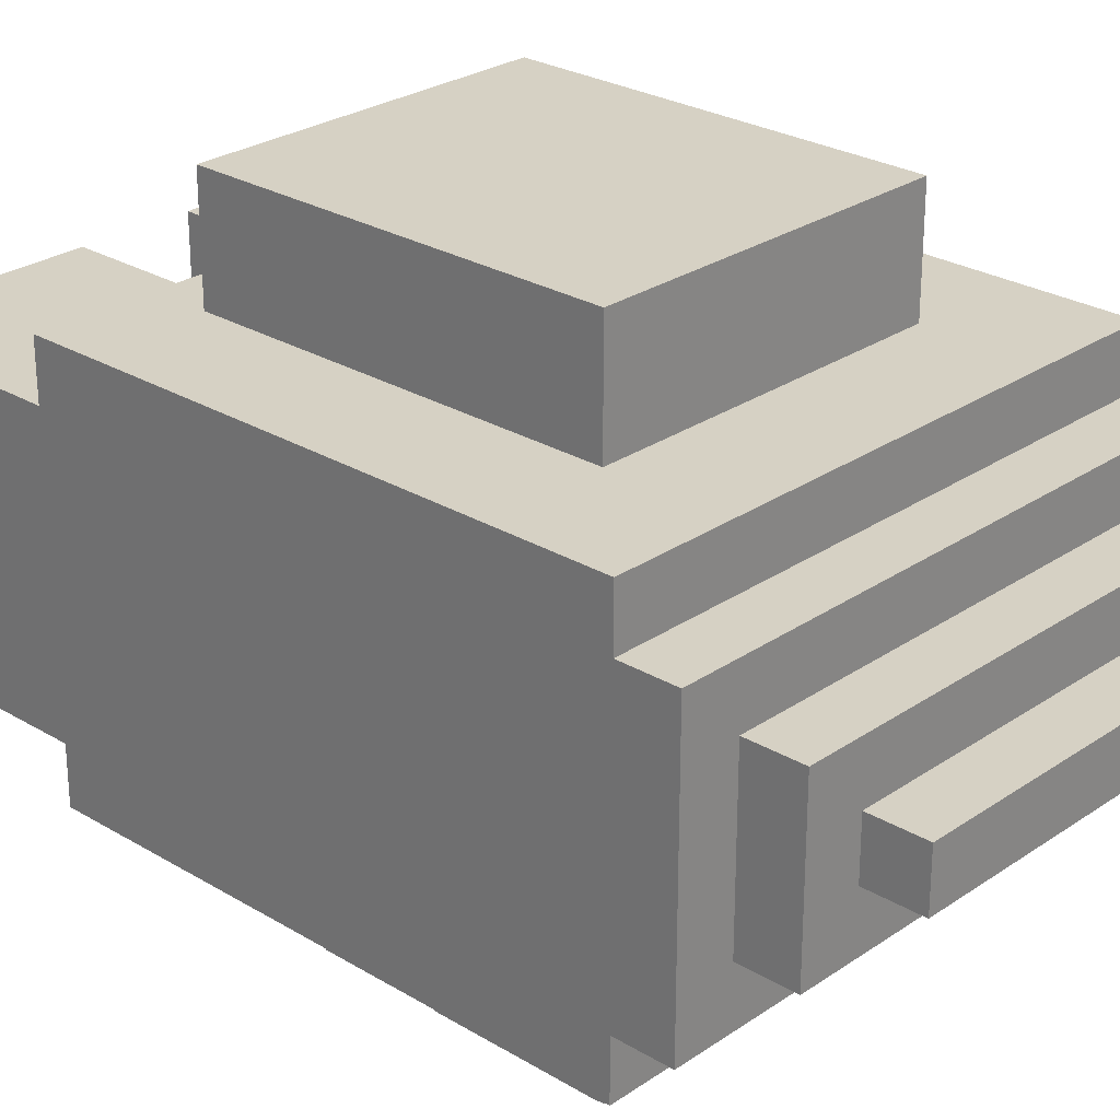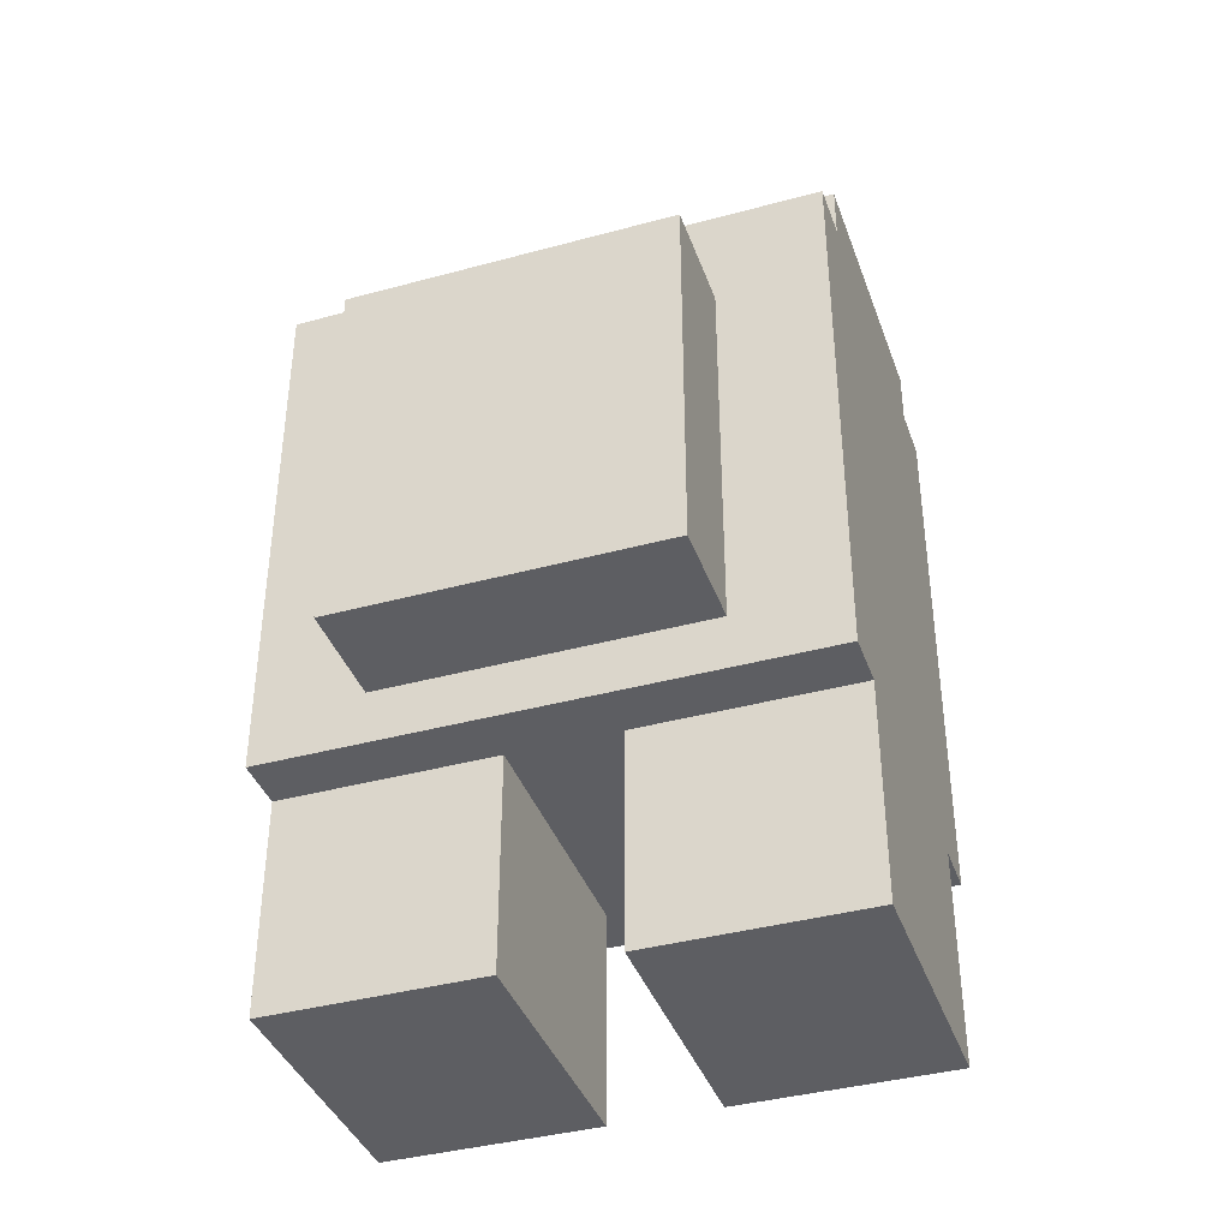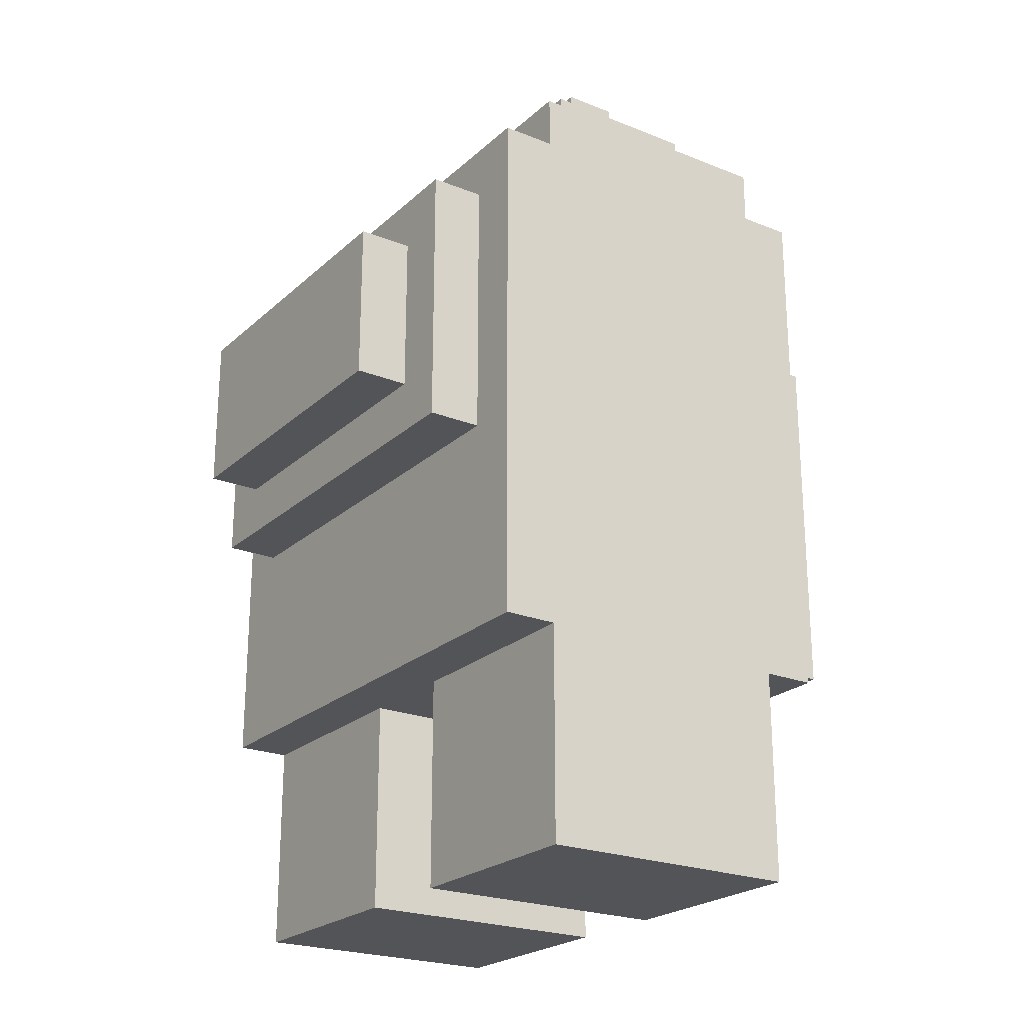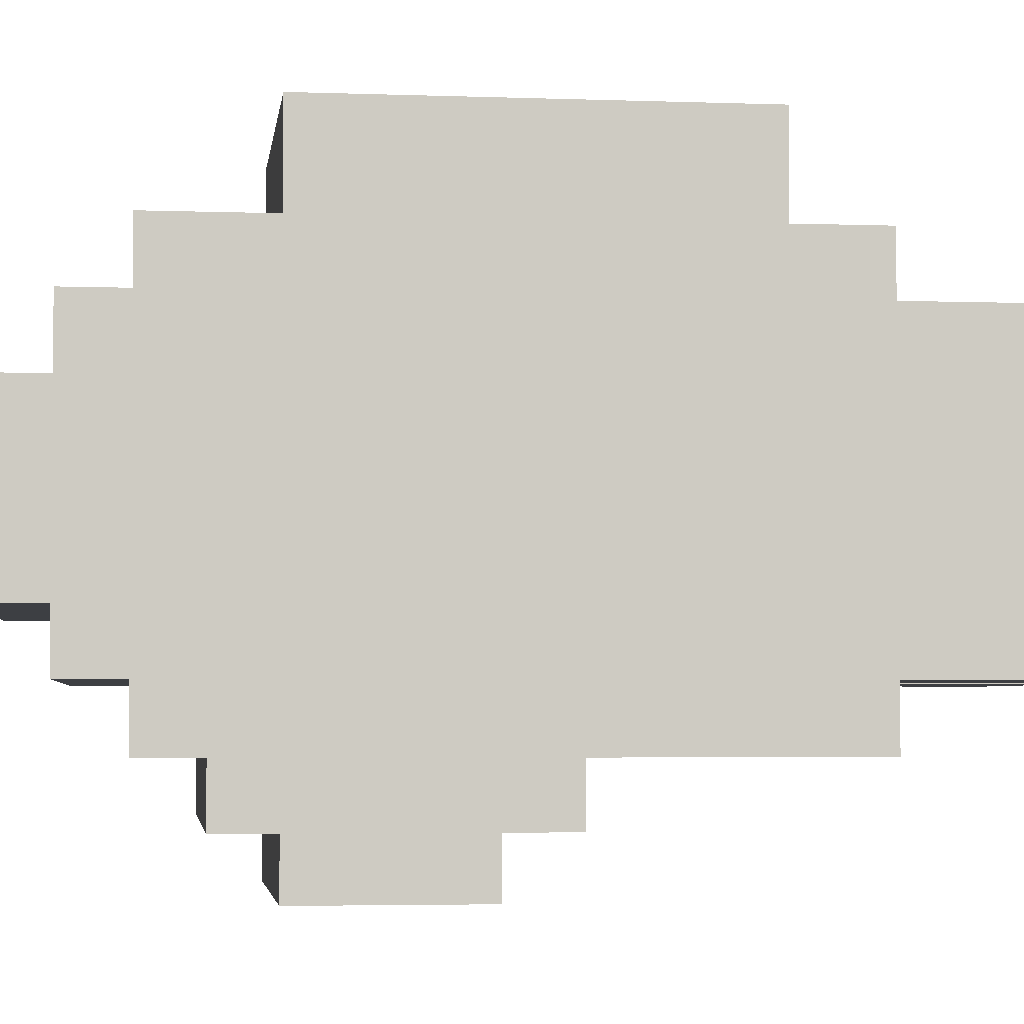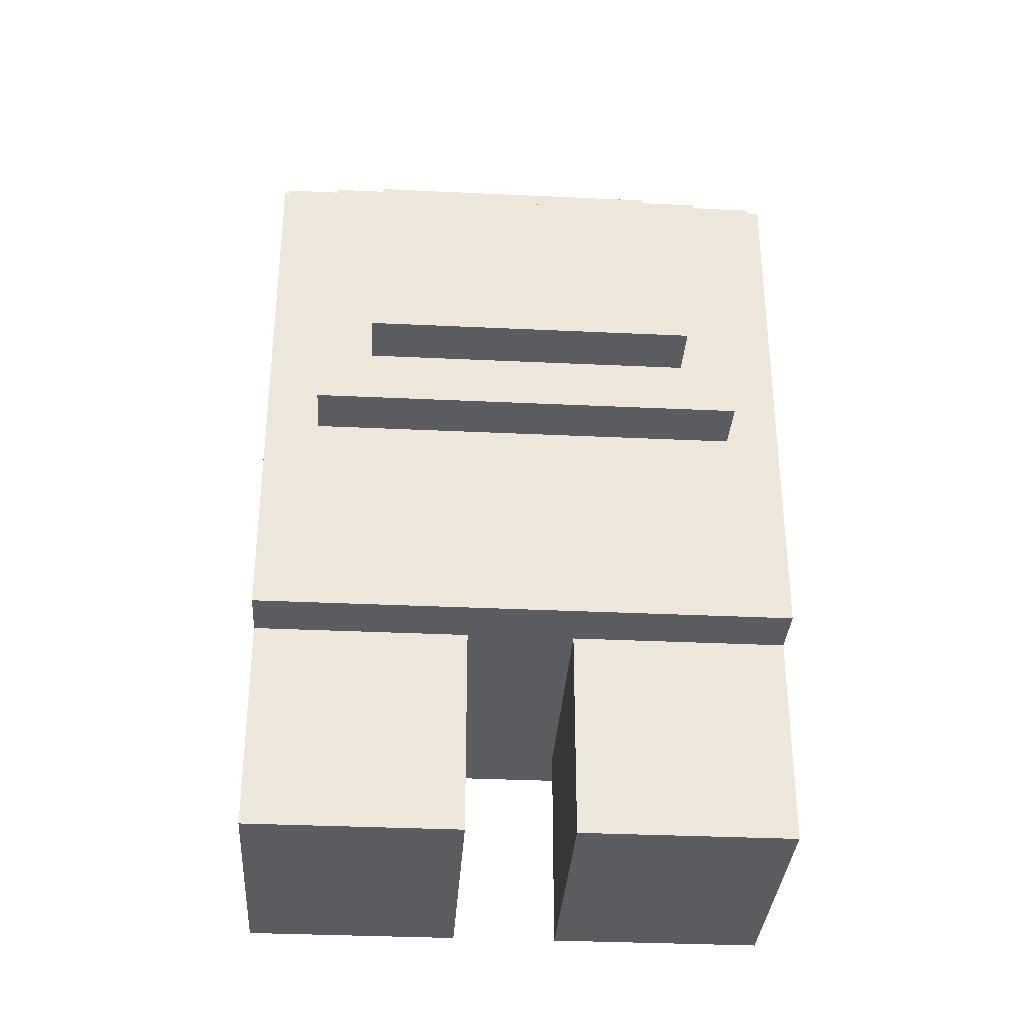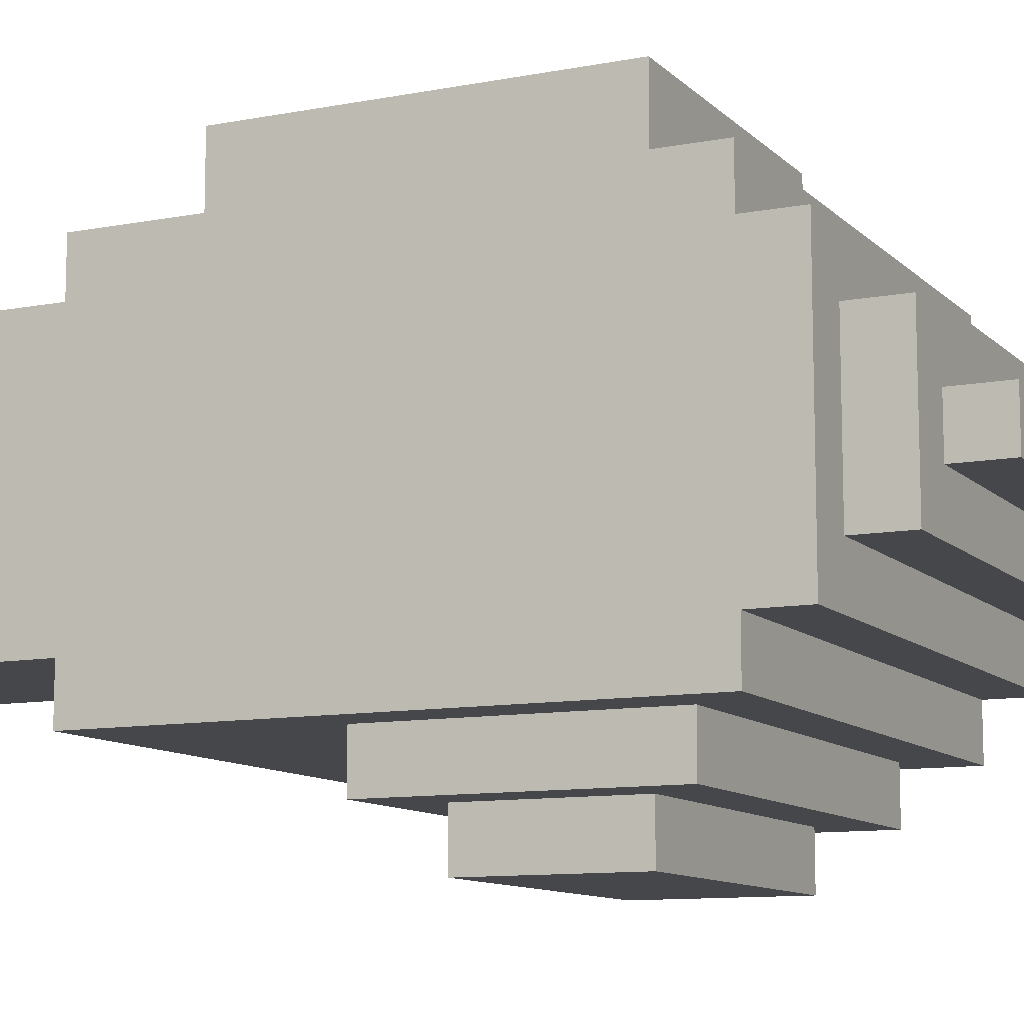
<metadata>
{"format":"obj","ext":"obj","renderer":"f3d","projection":"perspective","resolution":1024,"background":"white","views":[{"elev":26.6,"azim":133.2,"up":"+Z"},{"elev":-39.1,"azim":18.8,"up":"+Y"},{"elev":-23.1,"azim":-124.2,"up":"+Y"},{"elev":-3.8,"azim":-97.0,"up":"+Z"},{"elev":-33.8,"azim":176.3,"up":"+Y"},{"elev":-10.6,"azim":115.7,"up":"+Z"}]}
</metadata>
<code>
o
v -0.8 4 0.8
v -0.8 4 0.3
v -0.8 4.3 0.4
v -0.8 4.3 0.3
v -0.8 4.4 0.9
v -0.8 4.4 0.8
v -0.8 4.4 0.4
v -0.8 4.4 0.3
v -0.8 4.4 0.2
v -0.8 5.4 0.9
v -0.8 5.4 0.8
v -0.8 5.4 0.3
v -0.8 5.4 0.2
v -0.8 5.5 0.8
v -0.8 5.5 0.3
v -0.7 4.8 0.2
v -0.7 4.8 0.1
v -0.7 5.3 0.2
v -0.7 5.3 0.1
v -0.7 5.5 0.7
v -0.7 5.5 0.4
v -0.7 5.6 0.7
v -0.7 5.6 0.4
v -0.6 4.5 1.1
v -0.6 4.5 0.9
v -0.6 4.9 0.1
v -0.6 4.9 0
v -0.6 5.1 0.1
v -0.6 5.1 0
v -0.6 5.2 1.1
v -0.6 5.2 0.9
v -0.6 5.2 0.1
v -0.6 5.2 0
v -0.6 5.6 0.6
v -0.6 5.6 0.5
v -0.6 5.7 0.6
v -0.6 5.7 0.5
v -0.2 4 0.8
v -0.2 4 0.3
v -0.2 4.3 0.4
v -0.2 4.3 0.3
v -0.2 4.4 0.8
v -0.2 4.4 0.4
v -0.2 4.4 0.3
v -0.4 4 0.8
v -0.4 4 0.3
v -0.4 4.3 0.4
v -0.4 4.3 0.3
v -0.4 4.4 0.8
v -0.4 4.4 0.4
v -0.4 4.4 0.3
v 0 4.5 1.1
v 0 4.5 0.9
v 0 4.9 0.1
v 0 4.9 0
v 0 5 0.1
v 0 5 0
v 0 5.1 0.1
v 0 5.1 0
v 0 5.2 1.1
v 0 5.2 0.9
v 0 5.2 0.1
v 0 5.2 0
v 0 5.6 0.6
v 0 5.6 0.5
v 0 5.7 0.6
v 0 5.7 0.5
v 0.1 4.8 0.2
v 0.1 4.8 0.1
v 0.1 5.3 0.2
v 0.1 5.3 0.1
v 0.1 5.5 0.7
v 0.1 5.5 0.4
v 0.1 5.6 0.7
v 0.1 5.6 0.4
v 0.2 4 0.8
v 0.2 4 0.3
v 0.2 4.1 0.4
v 0.2 4.1 0.3
v 0.2 4.4 0.9
v 0.2 4.4 0.8
v 0.2 4.4 0.4
v 0.2 4.4 0.3
v 0.2 4.4 0.2
v 0.2 5.4 0.9
v 0.2 5.4 0.8
v 0.2 5.4 0.3
v 0.2 5.4 0.2
v 0.2 5.5 0.8
v 0.2 5.5 0.3
v -0.6 4.5 1.1
v -0.6 5.2 1.1
v -0.1 4.5 1.1
v -0.1 5.2 1.1
v 0 4.5 1.1
v 0 5.2 1.1
v -0.8 4.4 0.9
v -0.8 5.4 0.9
v -0.6 4.5 0.9
v -0.6 5.2 0.9
v -0.1 4.5 0.9
v -0.1 5.2 0.9
v 0 4.5 0.9
v 0 5.2 0.9
v 0.1 4.4 0.9
v 0.1 5.4 0.9
v 0.2 4.4 0.9
v 0.2 5.4 0.9
v -0.8 4 0.8
v -0.8 4.4 0.8
v -0.8 5.4 0.8
v -0.8 5.5 0.8
v -0.4 4 0.8
v -0.4 4.4 0.8
v -0.2 4 0.8
v -0.2 4.4 0.8
v 0.1 4.4 0.8
v 0.1 5.4 0.8
v 0.2 4 0.8
v 0.2 4.4 0.8
v 0.2 5.4 0.8
v 0.2 5.5 0.8
v -0.7 5.5 0.7
v -0.7 5.6 0.7
v 0.1 5.5 0.7
v 0.1 5.6 0.7
v -0.6 5.6 0.6
v -0.6 5.7 0.6
v 0 5.6 0.6
v 0 5.7 0.6
v -0.6 5.6 0.5
v -0.6 5.7 0.5
v 0 5.6 0.5
v 0 5.7 0.5
v -0.7 5.5 0.4
v -0.7 5.6 0.4
v 0.1 5.5 0.4
v 0.1 5.6 0.4
v -0.8 4 0.3
v -0.8 4.3 0.3
v -0.8 4.4 0.3
v -0.8 5.4 0.3
v -0.8 5.5 0.3
v -0.4 4 0.3
v -0.4 4.3 0.3
v -0.4 4.4 0.3
v -0.2 4 0.3
v -0.2 4.3 0.3
v -0.2 4.4 0.3
v -0.1 4.4 0.3
v 0 4.2 0.3
v 0 4.3 0.3
v 0.1 4.1 0.3
v 0.1 4.2 0.3
v 0.1 5.4 0.3
v 0.2 4 0.3
v 0.2 4.1 0.3
v 0.2 4.4 0.3
v 0.2 5.4 0.3
v 0.2 5.5 0.3
v -0.8 4.4 0.2
v -0.8 5.4 0.2
v -0.7 4.8 0.2
v -0.7 5.3 0.2
v -0.4 4.7 0.2
v -0.4 4.8 0.2
v -0.3 4.6 0.2
v -0.3 4.7 0.2
v -0.1 4.4 0.2
v -0.1 4.6 0.2
v 0.1 4.8 0.2
v 0.1 5.3 0.2
v 0.1 5.4 0.2
v 0.2 4.4 0.2
v 0.2 5.4 0.2
v -0.7 4.8 0.1
v -0.7 5.3 0.1
v -0.6 4.9 0.1
v -0.6 5.1 0.1
v -0.6 5.2 0.1
v -0.2 5.2 0.1
v 0 4.9 0.1
v 0 5 0.1
v 0 5.1 0.1
v 0 5.2 0.1
v 0.1 4.8 0.1
v 0.1 5.3 0.1
v -0.6 4.9 0
v -0.6 5.1 0
v -0.6 5.2 0
v -0.5 5 0
v -0.5 5.1 0
v -0.2 5.1 0
v -0.2 5.2 0
v 0 4.9 0
v 0 5 0
v 0 5.1 0
v 0 5.2 0
v -0.8 4 0.8
v -0.4 4 0.8
v -0.2 4 0.8
v 0.2 4 0.8
v -0.8 4 0.3
v -0.4 4 0.3
v -0.2 4 0.3
v 0.2 4 0.3
v -0.8 4.4 0.9
v 0.1 4.4 0.9
v 0.2 4.4 0.9
v -0.8 4.4 0.8
v -0.4 4.4 0.8
v -0.2 4.4 0.8
v 0.1 4.4 0.8
v 0.2 4.4 0.8
v -0.4 4.4 0.4
v -0.2 4.4 0.4
v -0.8 4.4 0.3
v -0.4 4.4 0.3
v -0.2 4.4 0.3
v -0.1 4.4 0.3
v 0.2 4.4 0.3
v -0.8 4.4 0.2
v -0.1 4.4 0.2
v 0.2 4.4 0.2
v -0.6 4.5 1.1
v -0.1 4.5 1.1
v 0 4.5 1.1
v -0.6 4.5 0.9
v -0.1 4.5 0.9
v 0 4.5 0.9
v -0.7 4.8 0.2
v -0.4 4.8 0.2
v 0.1 4.8 0.2
v -0.7 4.8 0.1
v 0.1 4.8 0.1
v -0.6 4.9 0.1
v 0 4.9 0.1
v -0.6 4.9 0
v 0 4.9 0
v -0.6 5.2 1.1
v -0.1 5.2 1.1
v 0 5.2 1.1
v -0.6 5.2 0.9
v -0.1 5.2 0.9
v 0 5.2 0.9
v -0.6 5.2 0.1
v -0.2 5.2 0.1
v 0 5.2 0.1
v -0.6 5.2 0
v -0.2 5.2 0
v 0 5.2 0
v -0.7 5.3 0.2
v 0.1 5.3 0.2
v -0.7 5.3 0.1
v 0.1 5.3 0.1
v -0.8 5.4 0.9
v 0.1 5.4 0.9
v 0.2 5.4 0.9
v -0.8 5.4 0.8
v 0.1 5.4 0.8
v 0.2 5.4 0.8
v -0.8 5.4 0.3
v 0.1 5.4 0.3
v 0.2 5.4 0.3
v -0.8 5.4 0.2
v 0.1 5.4 0.2
v 0.2 5.4 0.2
v -0.8 5.5 0.8
v 0.2 5.5 0.8
v -0.7 5.5 0.7
v 0.1 5.5 0.7
v -0.7 5.5 0.4
v 0.1 5.5 0.4
v -0.8 5.5 0.3
v 0.2 5.5 0.3
v -0.7 5.6 0.7
v 0.1 5.6 0.7
v -0.6 5.6 0.6
v 0 5.6 0.6
v -0.6 5.6 0.5
v 0 5.6 0.5
v -0.7 5.6 0.4
v 0.1 5.6 0.4
v -0.6 5.7 0.6
v 0 5.7 0.6
v -0.6 5.7 0.5
v 0 5.7 0.5
f 3 2 1
f 4 2 3
f 6 3 1
f 7 4 3
f 7 3 6
f 8 4 7
f 10 8 7
f 10 9 8
f 10 7 6
f 10 6 5
f 11 9 10
f 12 9 11
f 13 9 12
f 14 12 11
f 15 12 14
f 18 17 16
f 19 17 18
f 22 21 20
f 23 21 22
f 28 27 26
f 29 27 28
f 30 25 24
f 31 25 30
f 32 29 28
f 33 29 32
f 36 35 34
f 37 35 36
f 40 39 38
f 41 39 40
f 42 40 38
f 43 41 40
f 43 40 42
f 44 41 43
f 45 46 47
f 47 46 48
f 45 47 49
f 47 48 50
f 49 47 50
f 50 48 51
f 54 55 56
f 56 55 57
f 56 57 58
f 58 57 59
f 52 53 60
f 60 53 61
f 58 59 62
f 62 59 63
f 64 65 66
f 66 65 67
f 68 69 70
f 70 69 71
f 72 73 74
f 74 73 75
f 76 77 78
f 78 77 79
f 76 78 81
f 78 79 82
f 81 78 82
f 82 79 83
f 82 83 85
f 83 84 85
f 81 82 85
f 80 81 85
f 85 84 86
f 86 84 87
f 87 84 88
f 86 87 89
f 89 87 90
f 93 92 91
f 94 92 93
f 95 94 93
f 96 94 95
f 99 98 97
f 100 98 99
f 101 99 97
f 102 98 100
f 103 101 97
f 104 98 102
f 105 103 97
f 105 104 103
f 106 98 104
f 106 104 105
f 107 106 105
f 108 106 107
f 113 110 109
f 114 110 113
f 117 116 115
f 118 112 111
f 119 117 115
f 120 117 119
f 121 112 118
f 122 112 121
f 125 124 123
f 126 124 125
f 129 128 127
f 130 128 129
f 131 132 133
f 133 132 134
f 135 136 137
f 137 136 138
f 139 140 144
f 140 141 145
f 144 140 145
f 145 141 146
f 148 149 150
f 147 148 151
f 148 150 152
f 151 148 152
f 147 151 153
f 151 152 154
f 153 151 154
f 142 143 155
f 147 153 156
f 153 154 157
f 156 153 157
f 154 152 158
f 157 154 158
f 152 150 158
f 155 143 159
f 159 143 160
f 161 162 163
f 163 162 164
f 161 163 165
f 165 163 166
f 161 165 167
f 165 166 168
f 167 165 168
f 161 167 169
f 167 168 170
f 169 167 170
f 168 166 171
f 170 168 171
f 169 170 171
f 164 162 172
f 172 162 173
f 169 171 174
f 171 172 174
f 172 173 174
f 174 173 175
f 176 177 178
f 178 177 179
f 179 177 180
f 180 177 181
f 176 178 182
f 181 177 185
f 183 184 186
f 184 185 186
f 176 182 186
f 182 183 186
f 185 177 187
f 186 185 187
f 188 189 191
f 189 190 192
f 191 189 192
f 191 192 193
f 192 190 193
f 193 190 194
f 188 191 195
f 191 193 196
f 195 191 196
f 193 194 197
f 196 193 197
f 197 194 198
f 203 200 199
f 204 200 203
f 205 202 201
f 206 202 205
f 210 208 207
f 211 208 210
f 212 208 211
f 213 209 208
f 213 208 212
f 214 209 213
f 215 212 211
f 216 212 215
f 218 216 215
f 219 216 218
f 222 219 218
f 222 218 217
f 222 220 219
f 223 221 220
f 223 220 222
f 224 221 223
f 228 226 225
f 229 227 226
f 229 226 228
f 230 227 229
f 234 232 231
f 234 233 232
f 235 233 234
f 238 237 236
f 239 237 238
f 240 241 243
f 241 242 244
f 243 241 244
f 244 242 245
f 246 247 249
f 247 248 250
f 249 247 250
f 250 248 251
f 252 253 254
f 254 253 255
f 256 257 259
f 257 258 260
f 259 257 260
f 260 258 261
f 262 263 265
f 263 264 266
f 265 263 266
f 266 264 267
f 268 269 270
f 270 269 271
f 268 270 272
f 271 269 273
f 268 272 274
f 272 273 274
f 273 269 275
f 274 273 275
f 276 277 278
f 278 277 279
f 276 278 280
f 279 277 281
f 276 280 282
f 280 281 282
f 281 277 283
f 282 281 283
f 284 285 286
f 286 285 287

</code>
